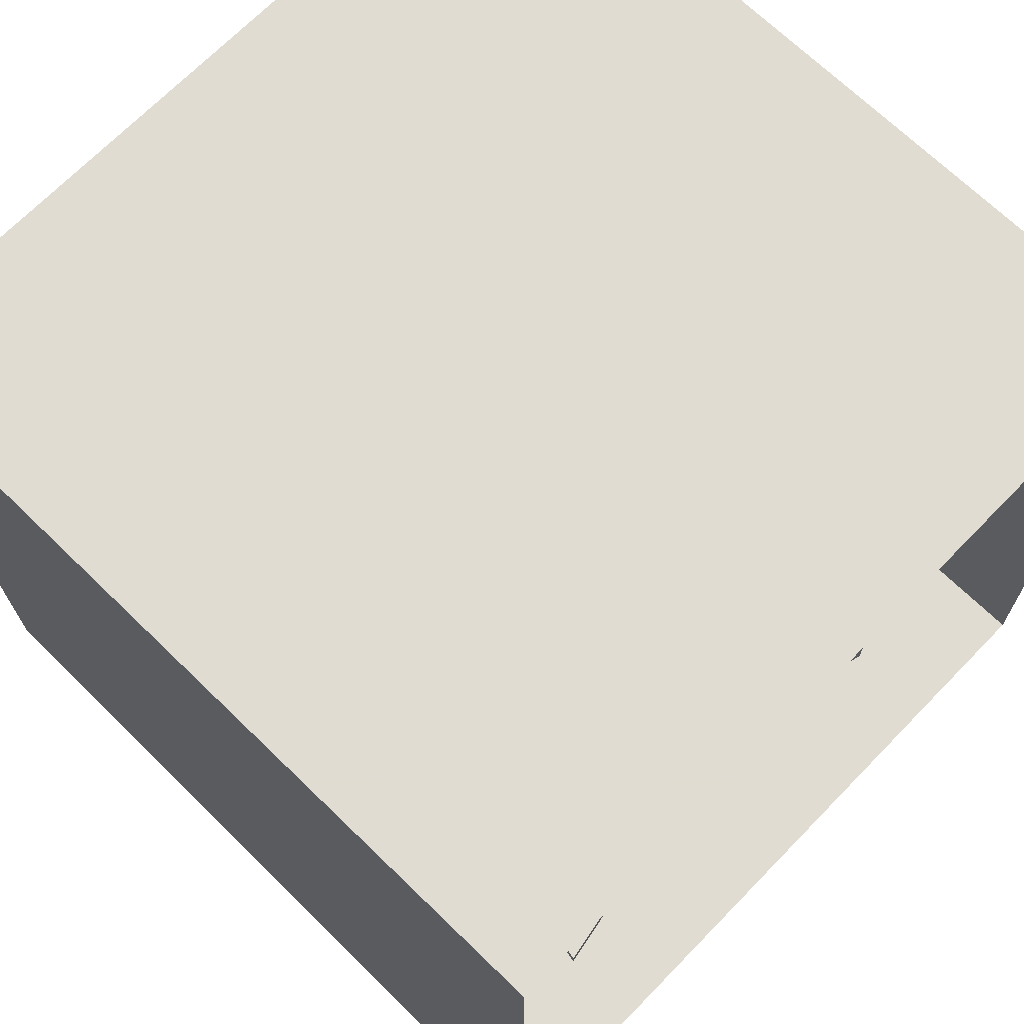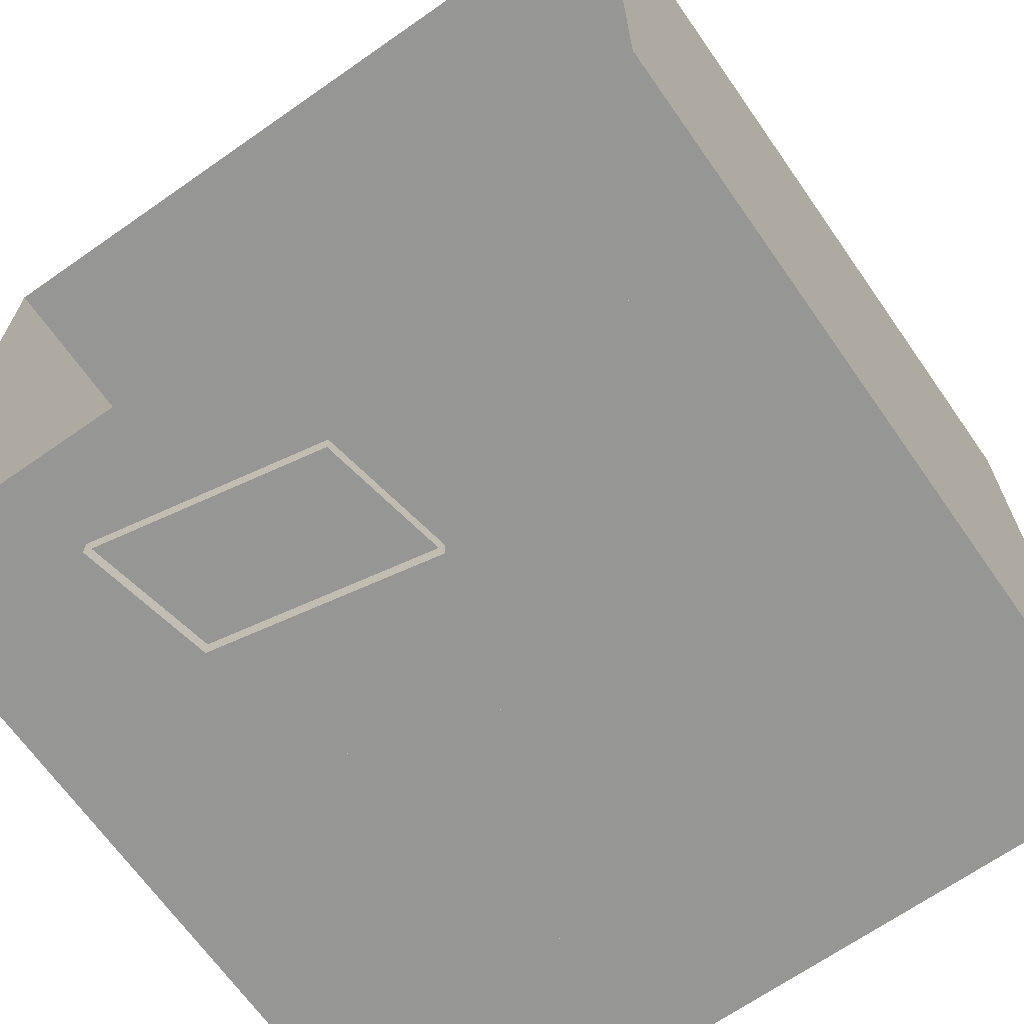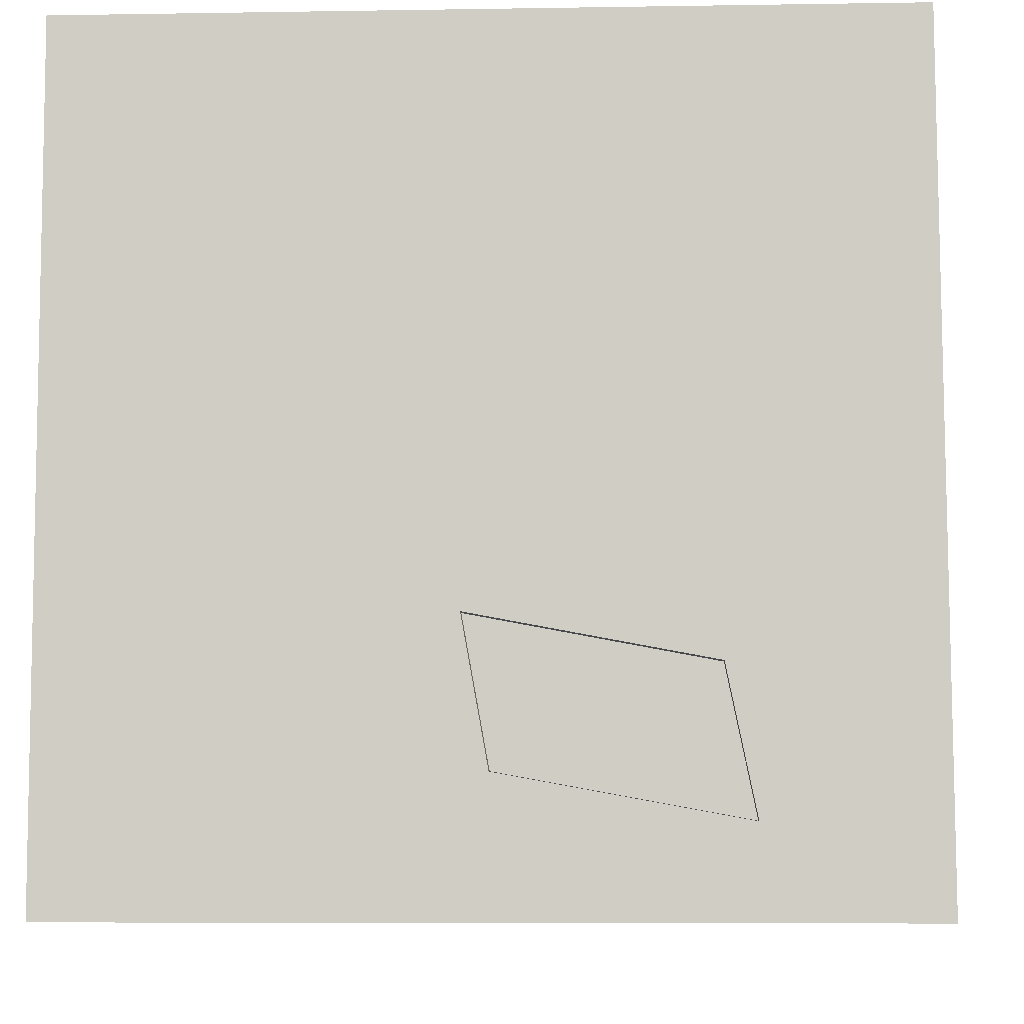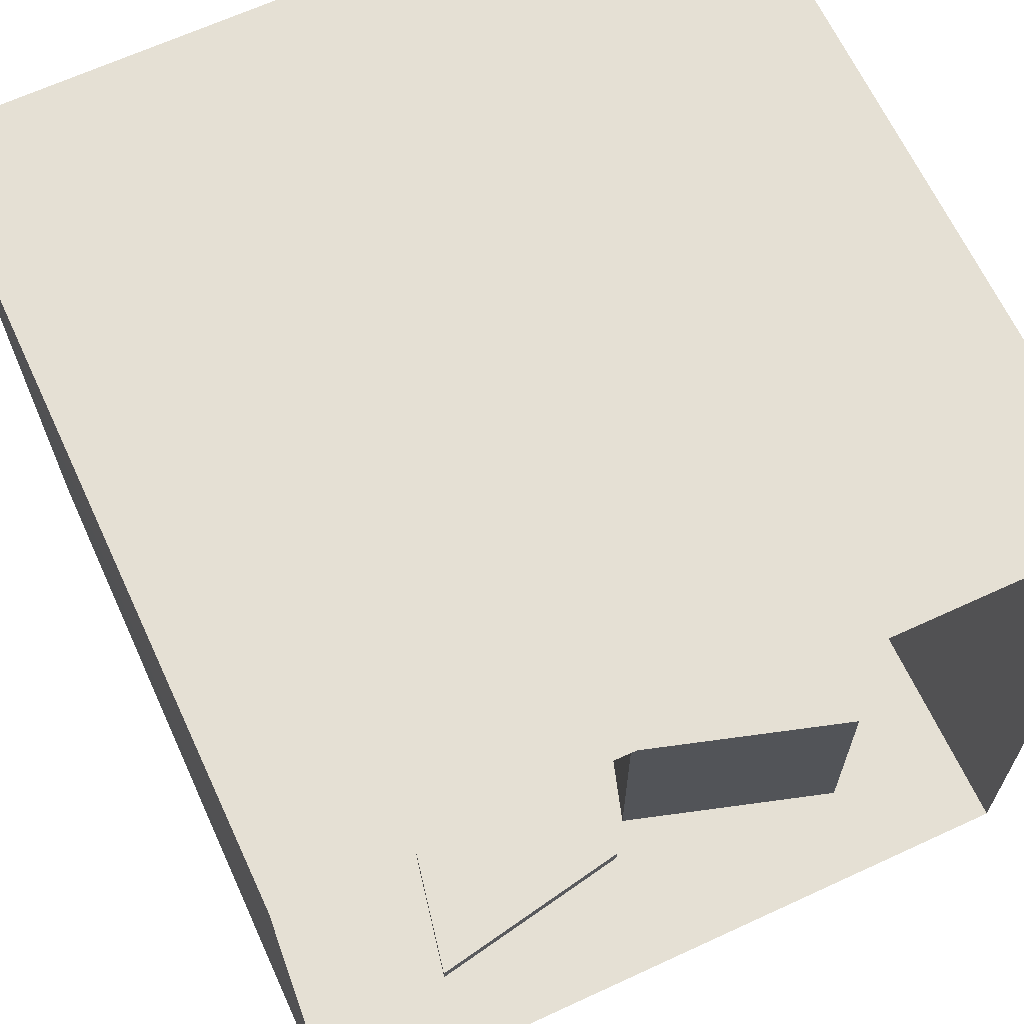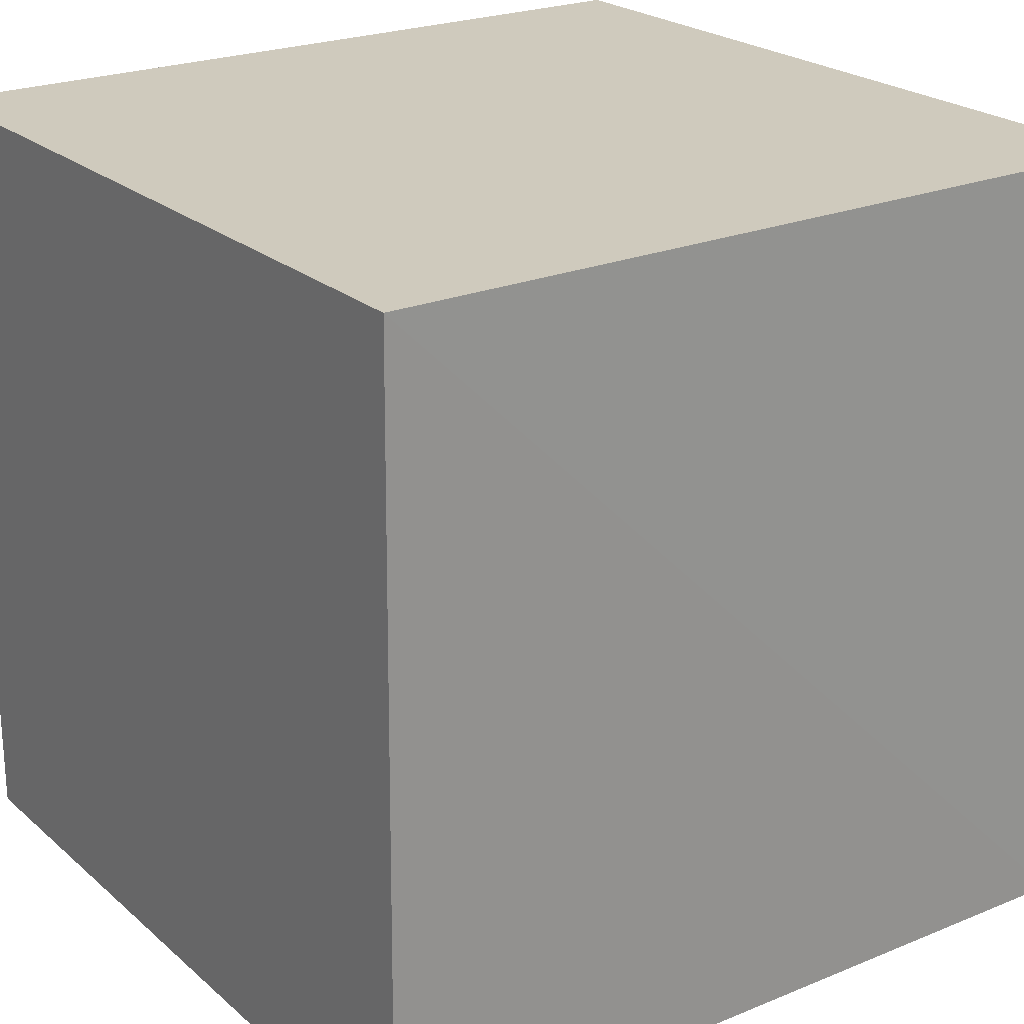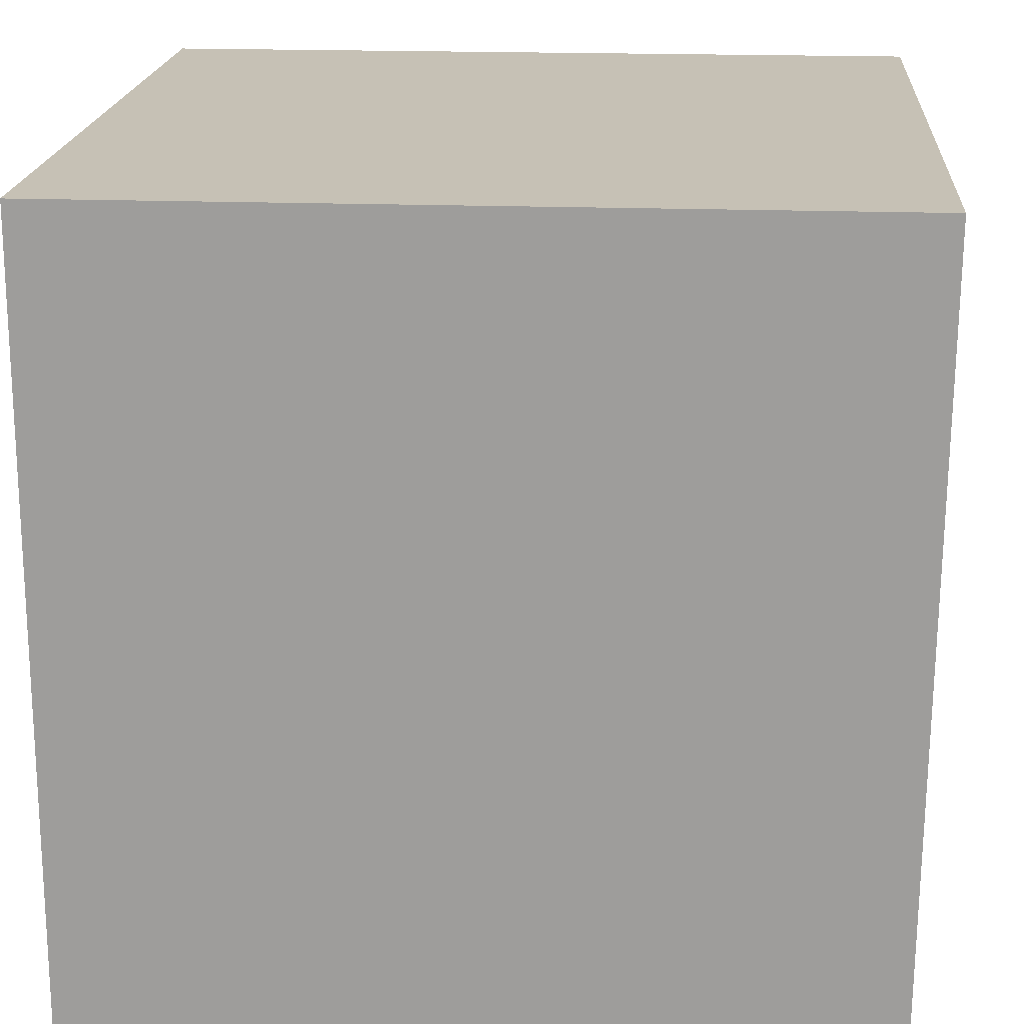
<metadata>
{"format":"obj","ext":"obj","renderer":"f3d","projection":"perspective","resolution":1024,"background":"white","views":[{"elev":69.3,"azim":-45.8,"up":"+Z"},{"elev":-67.7,"azim":35.0,"up":"+Z"},{"elev":-7.3,"azim":-177.3,"up":"+Y"},{"elev":65.7,"azim":-24.9,"up":"+Z"},{"elev":23.1,"azim":-125.2,"up":"+Z"},{"elev":18.8,"azim":-175.9,"up":"+Z"}]}
</metadata>
<code>
v -5.656 -6.156 32.86
v 11.66 -6.156 32.86
v -5.656 17.16 32.86
v 11.66 17.16 32.86
v 3.644 -5.58 0.6568
v 4.676 0.1181 0.6568
v -4.751 -1.664 0.6568
v -5.917 -7.344 0.6568
v -5.917 -7.344 -0.7395
v -4.751 -1.664 -0.7395
v 3.644 -5.58 -0.7395
v 4.676 0.1181 -0.7395
v -12.88 -10.93 0
v 20.28 -10.93 0
v 20.28 22.62 0
v -12.69 22.62 0
v 3.031 6.828 19.8
v 0.09078 16.43 19.8
v 3.031 6.828 0
v 0.09078 16.43 0
v -6.449 3.888 19.8
v -6.449 3.888 0
v -13.08 -10.93 32.93
v -13.08 22.62 32.93
v 20.28 22.62 32.93
v 20.28 -10.93 32.93
v 14.28 -7.032 9.9
v 17.16 2.568 9.9
v 7.677 5.388 9.9
v 4.677 -4.092 9.9
v 4.677 -4.092 0
v 7.677 5.388 0
v 14.28 -7.032 0
v 17.16 2.568 0
v -9.389 13.43 19.8
v -9.389 13.43 0
o Light1
f 1 3 4
f 1 4 2
f 5 6 7
f 9 8 7
f 11 5 8
f 12 6 5
f 10 7 6
f 23 24 25
f 5 7 8
f 9 7 10
f 11 8 9
f 12 5 11
f 10 6 12
f 23 25 26
f 13 14 15
f 13 15 16
f 36 18 20
f 19 21 22
f 21 17 18
f 22 21 35
f 36 35 18
f 20 18 17
f 19 17 21
f 22 35 36
f 20 17 19
f 21 18 35
f 27 28 29
f 31 30 29
f 33 27 30
f 34 28 27
f 32 29 28
f 27 29 30
f 31 29 32
f 33 30 31
f 34 27 33
f 32 28 34
f 16 15 25
f 16 25 24
f 15 14 26
f 15 26 25
f 13 16 24
f 13 24 23

</code>
